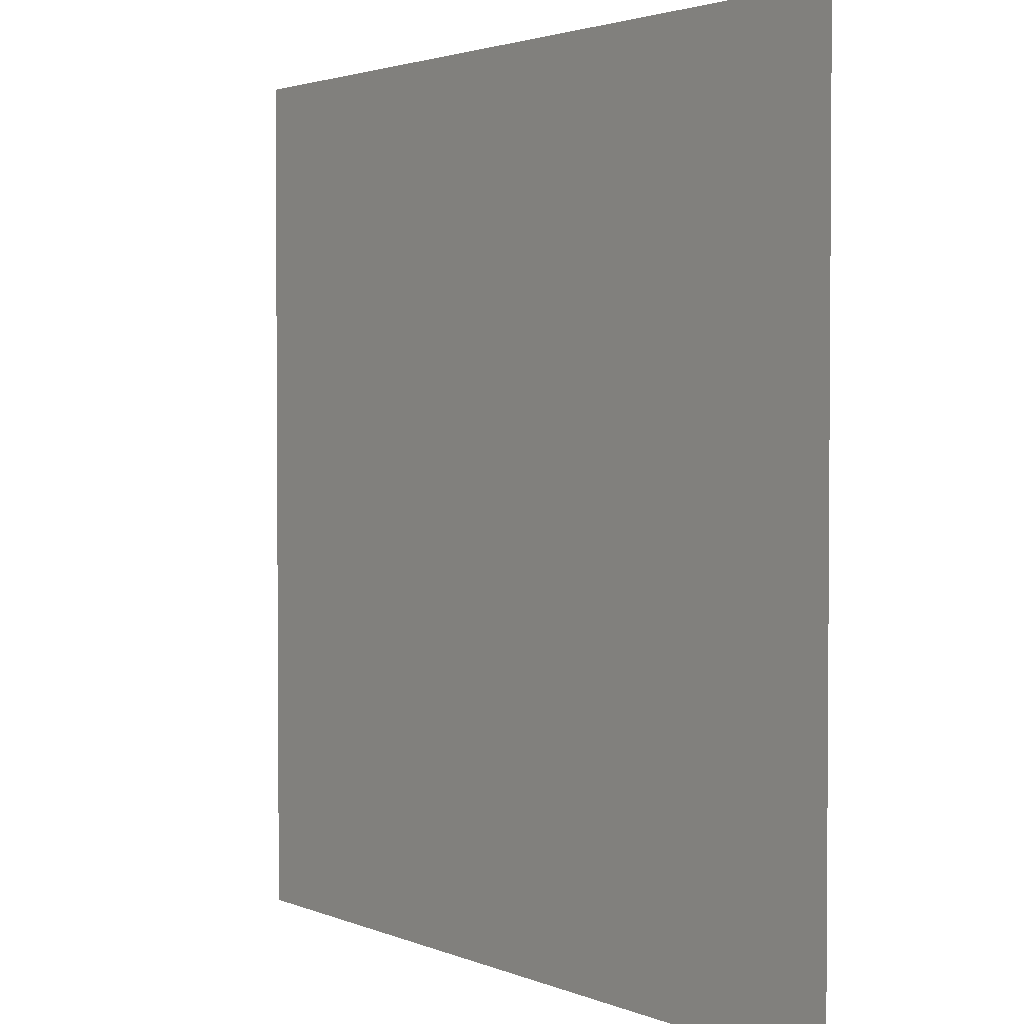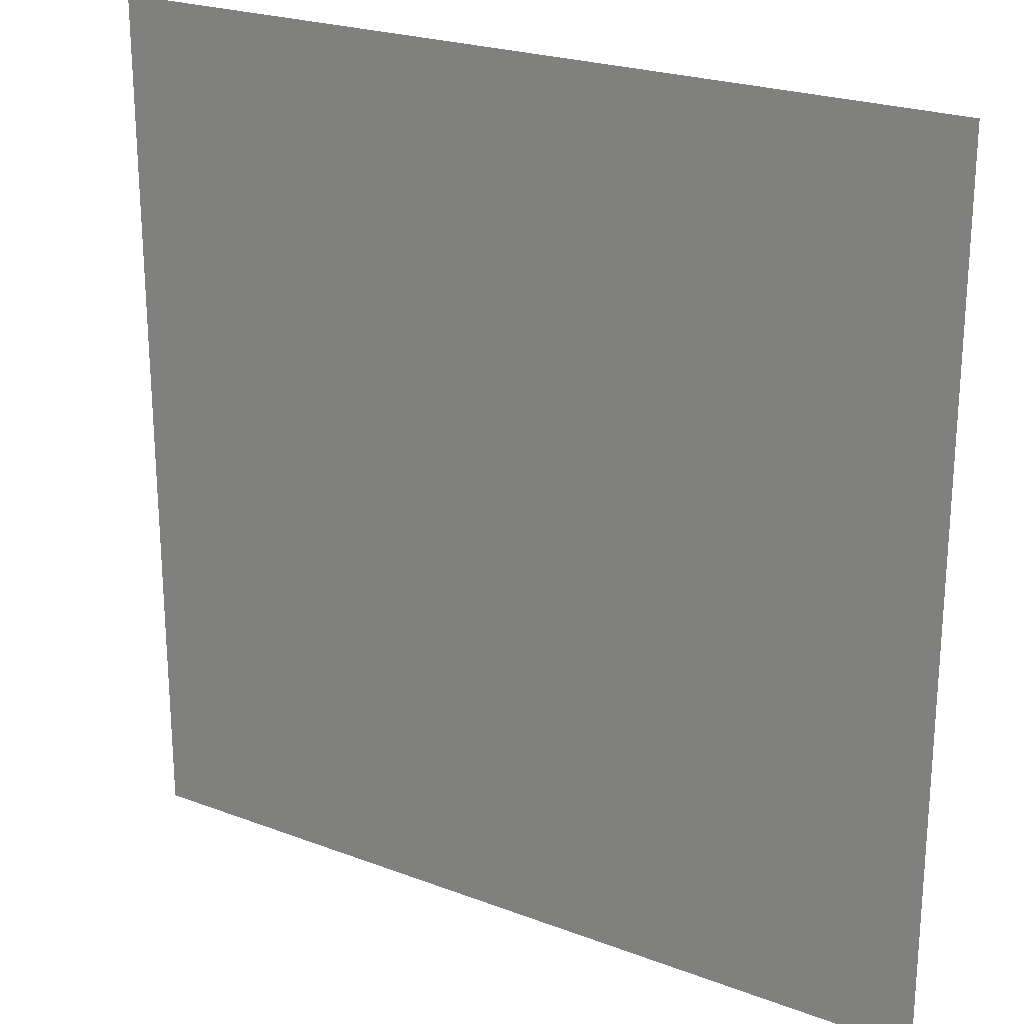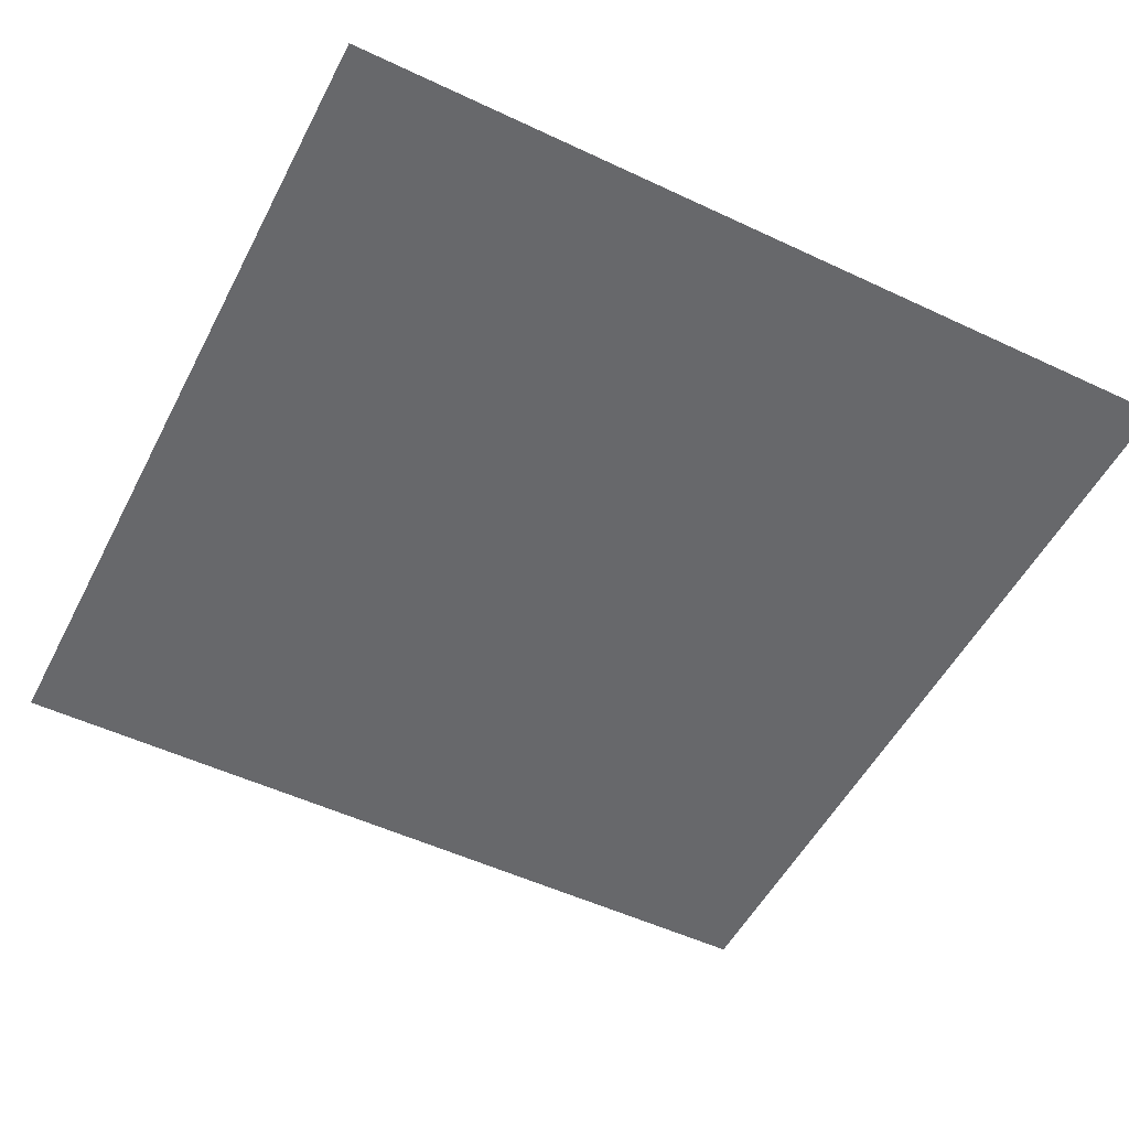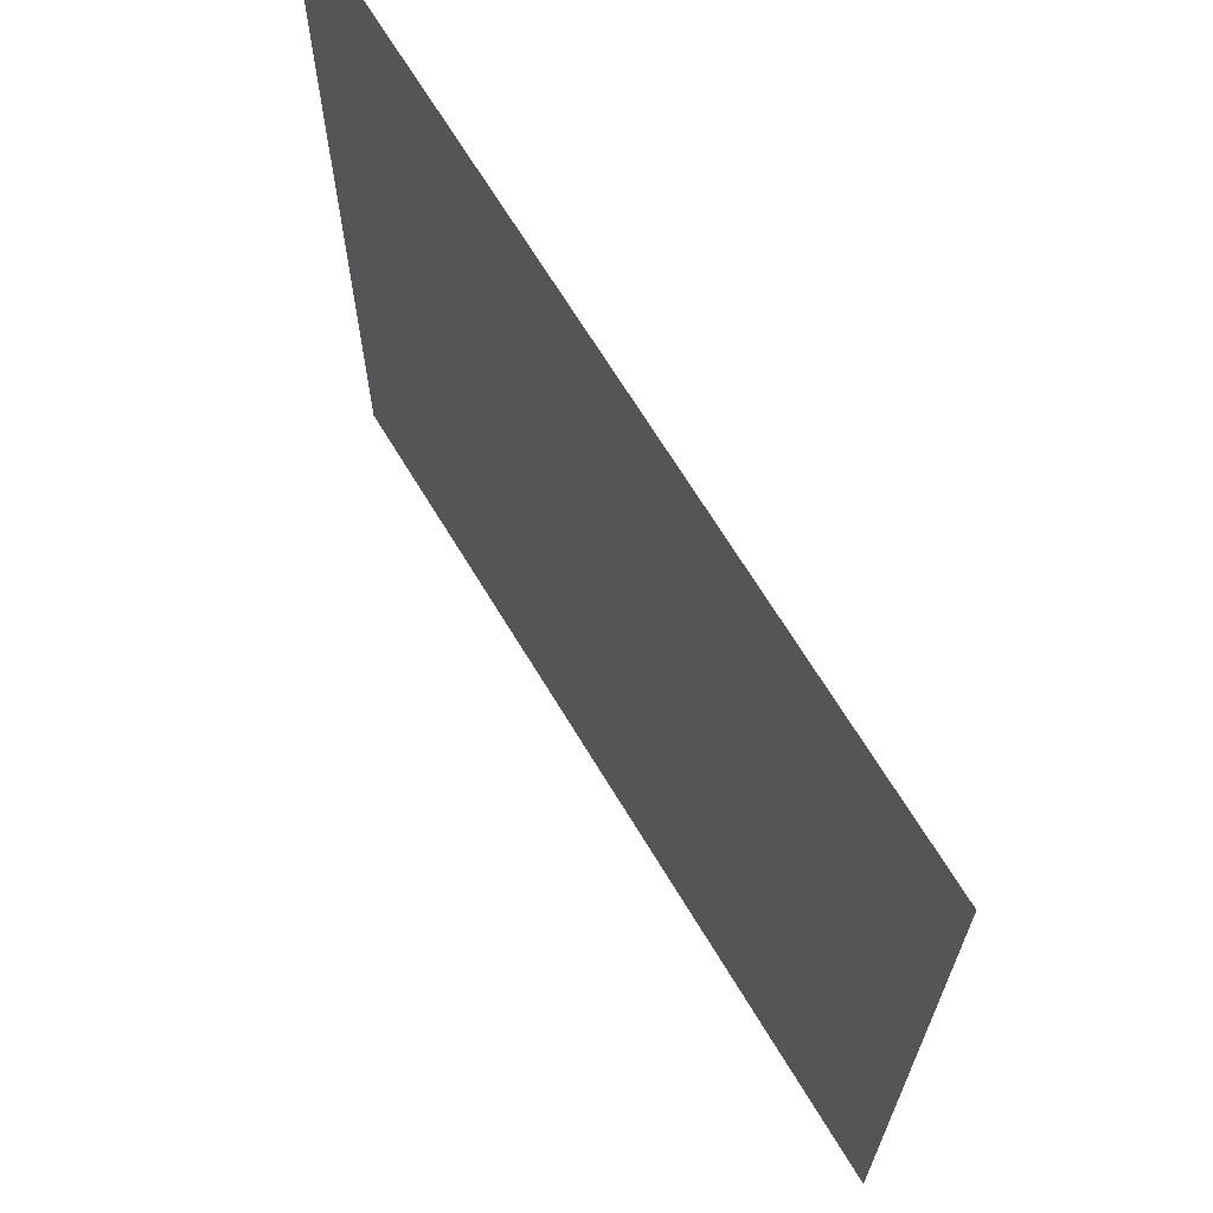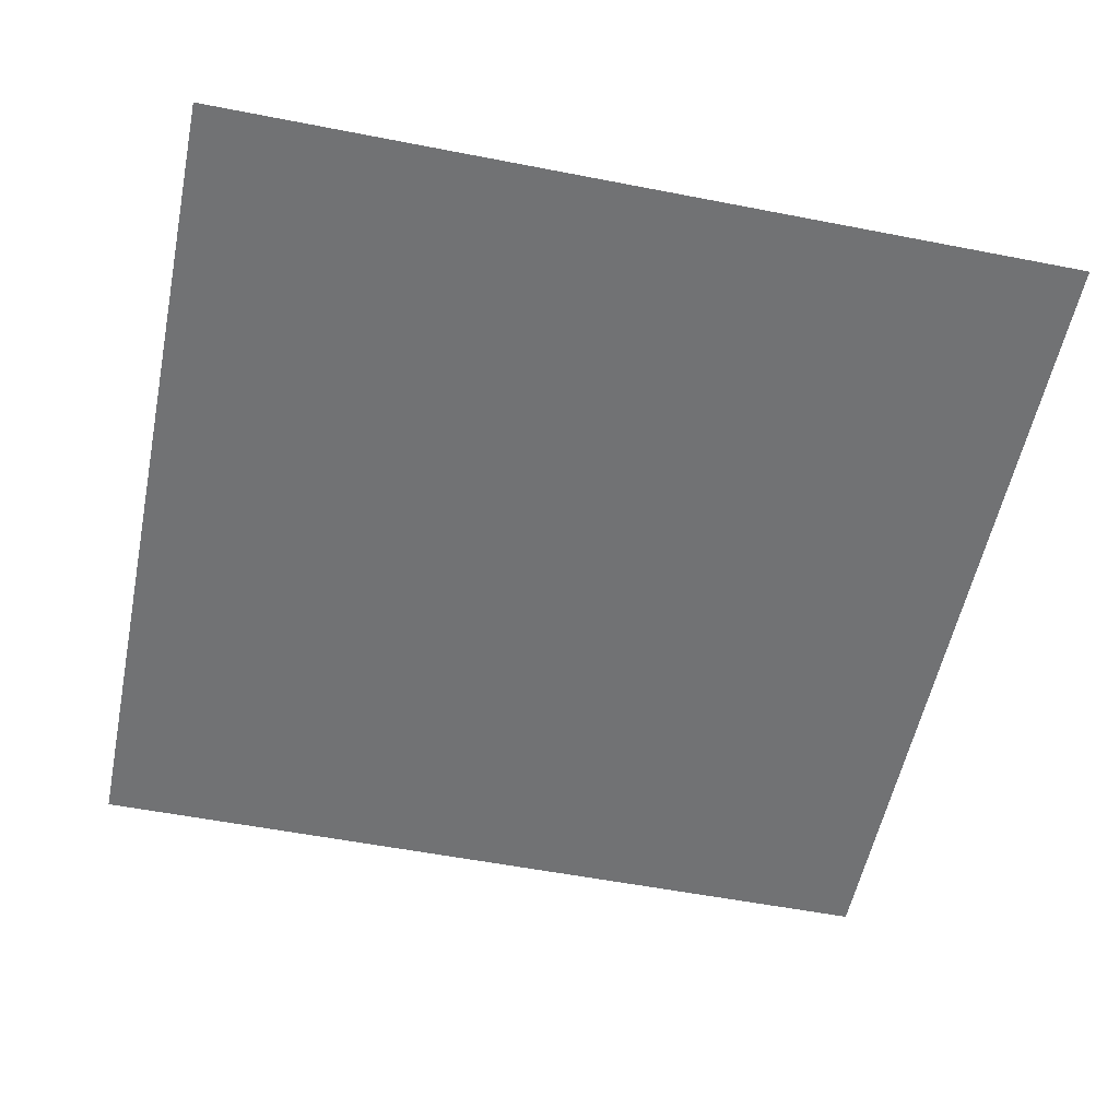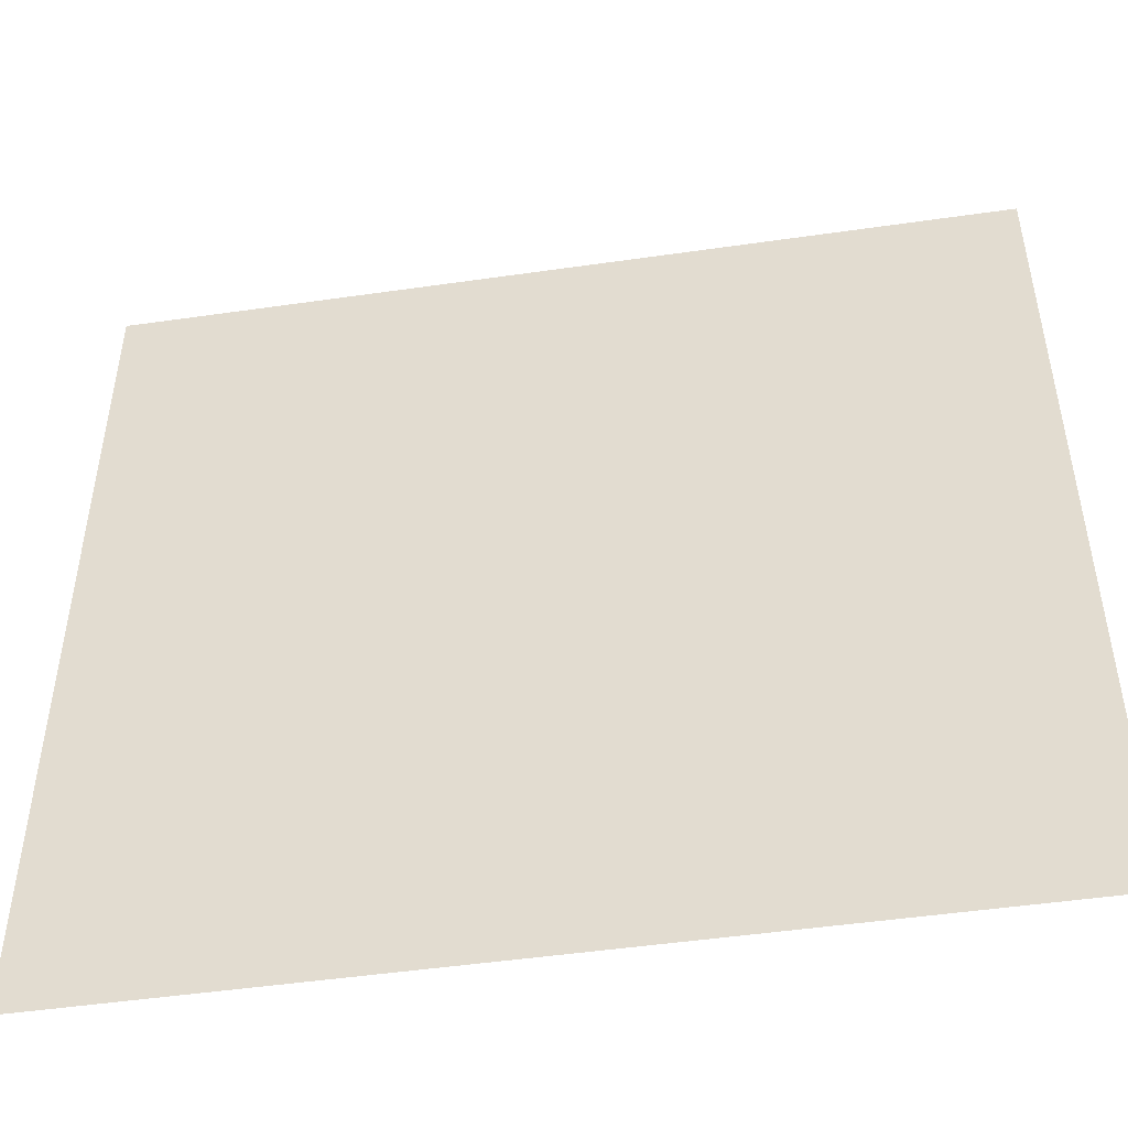
<metadata>
{"format":"obj","ext":"obj","renderer":"f3d","projection":"perspective","resolution":1024,"background":"white","views":[{"elev":2.5,"azim":54.6,"up":"+Z"},{"elev":23.1,"azim":32.8,"up":"+Z"},{"elev":-52.3,"azim":-26.9,"up":"+Y"},{"elev":68.3,"azim":58.8,"up":"+Z"},{"elev":-55.4,"azim":-11.6,"up":"+Y"},{"elev":-49.0,"azim":9.1,"up":"+Z"}]}
</metadata>
<code>
o Plane_Plane.001
v 1 0 1
v -1 0 1
v 1 0 -1
v -1 0 -1
f 2 1 3
f 4 2 3

</code>
